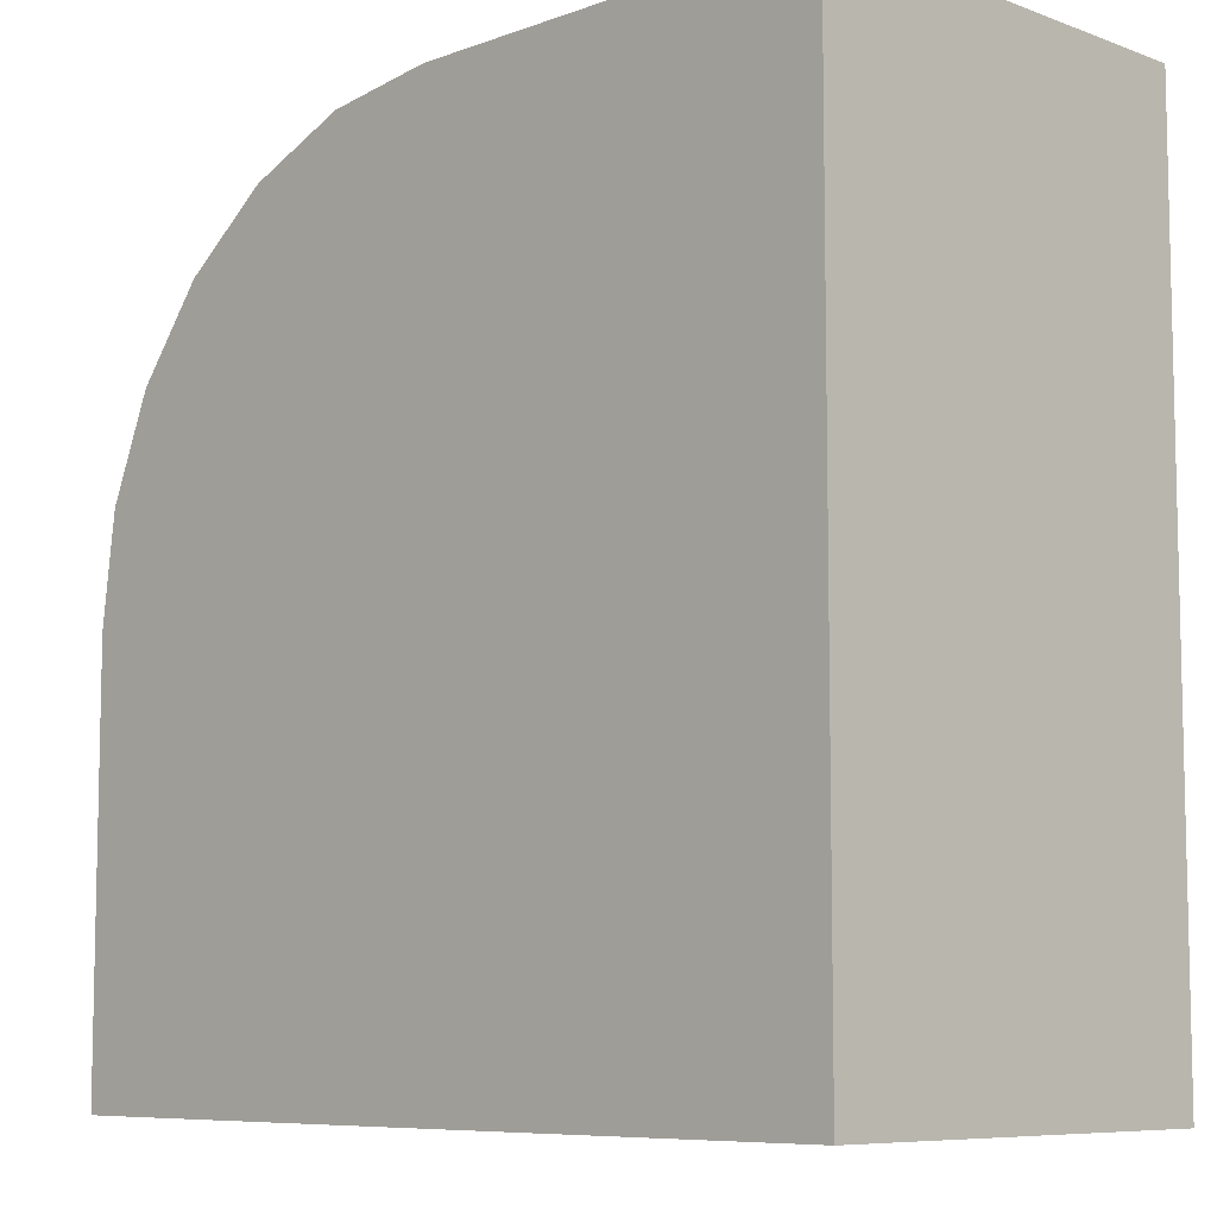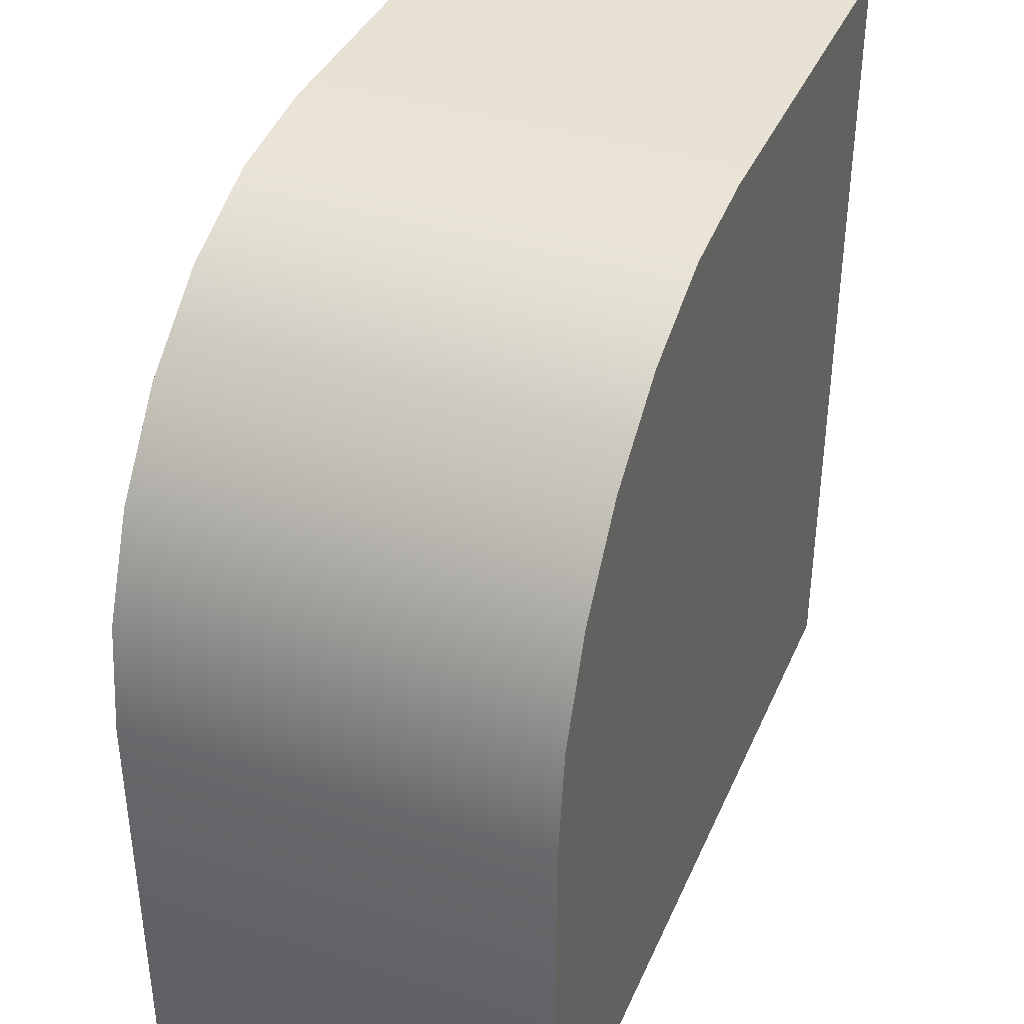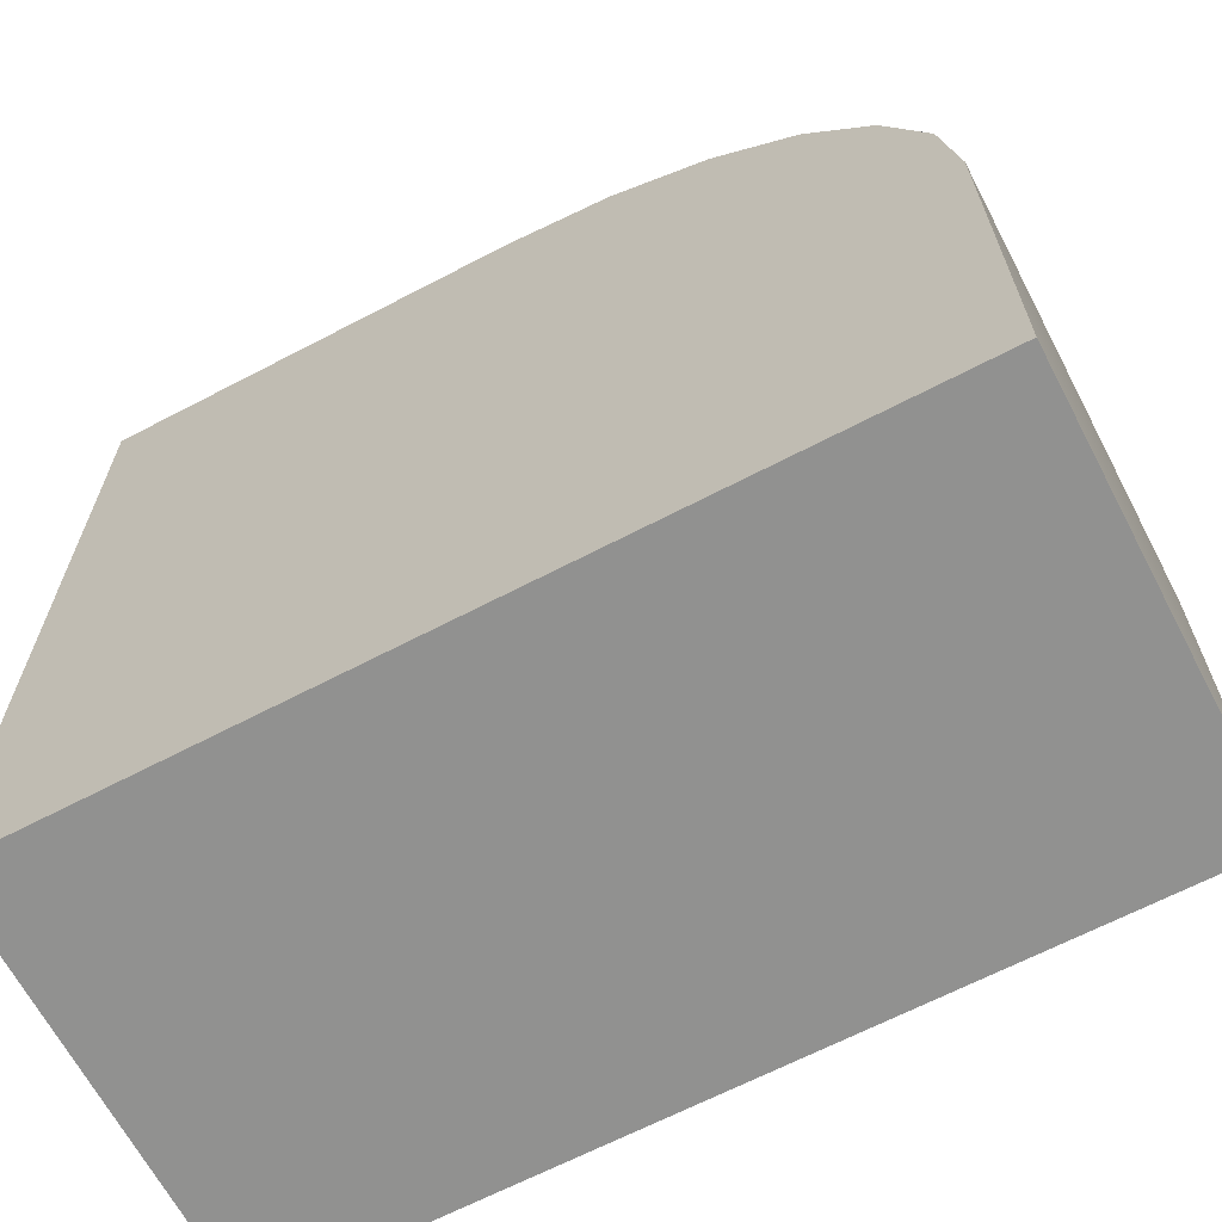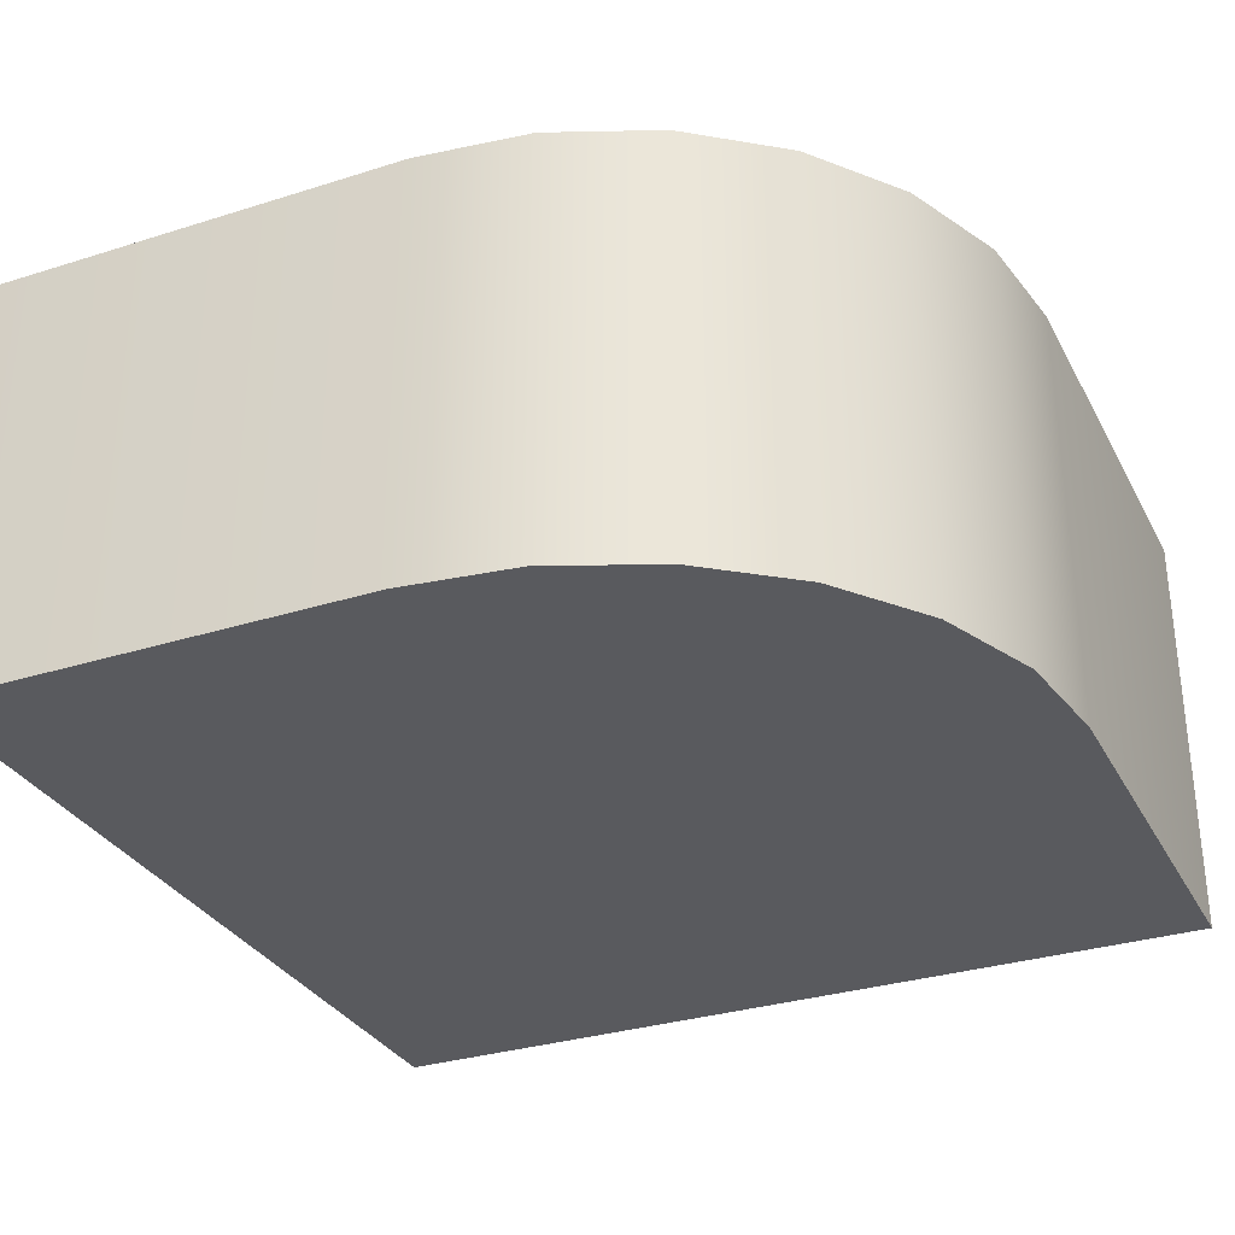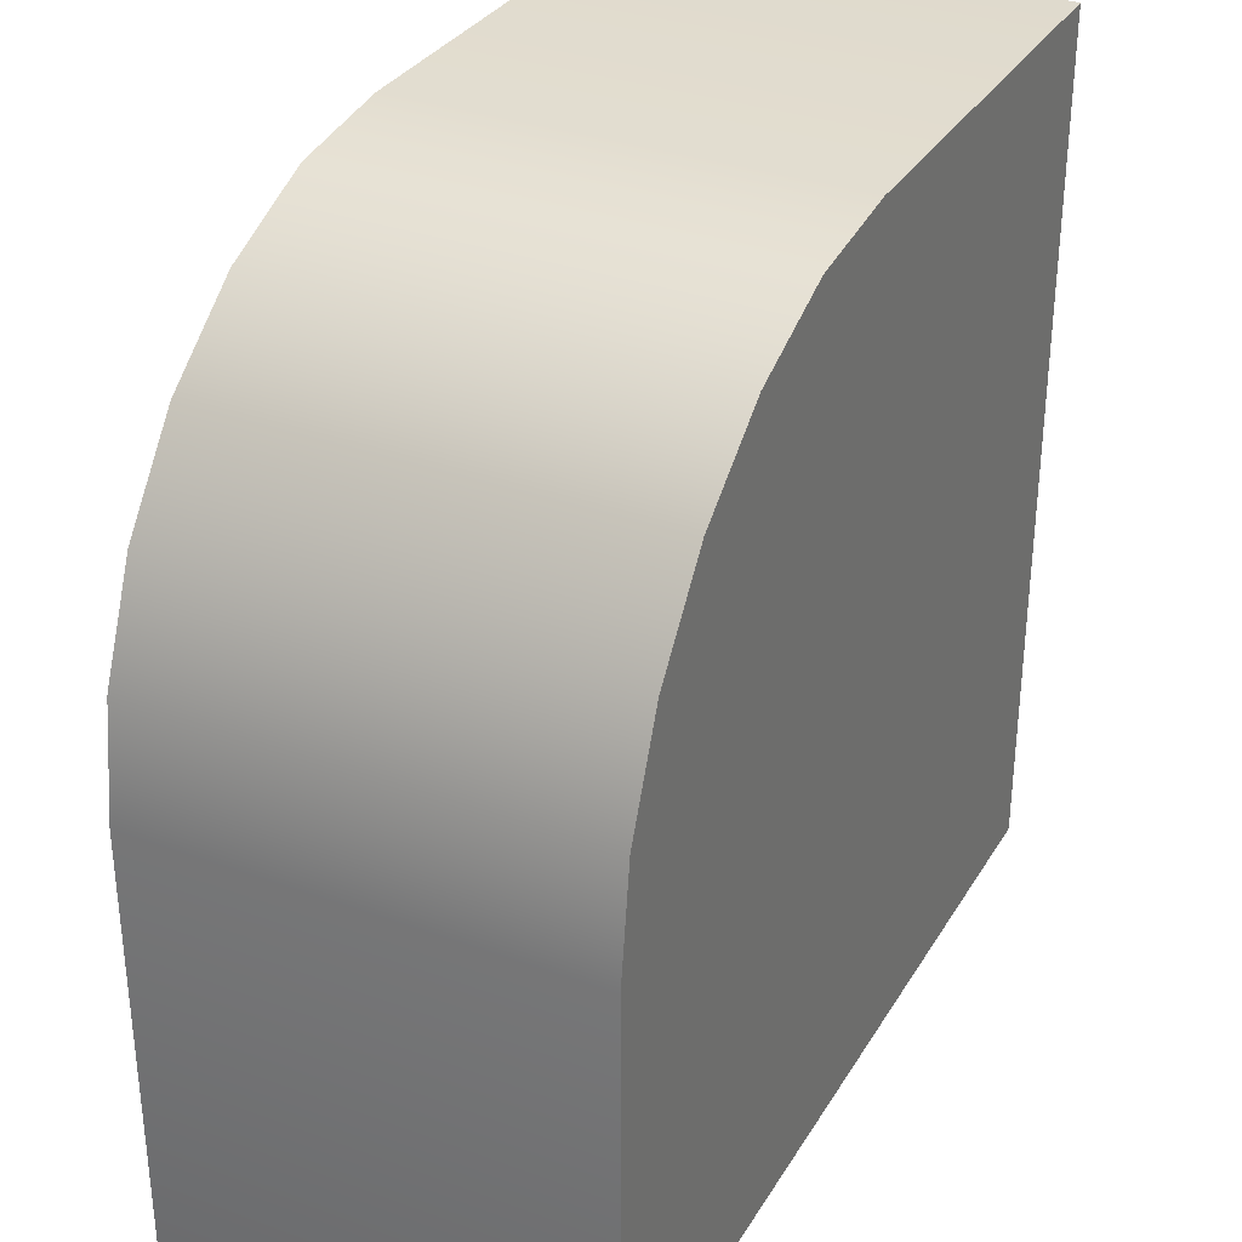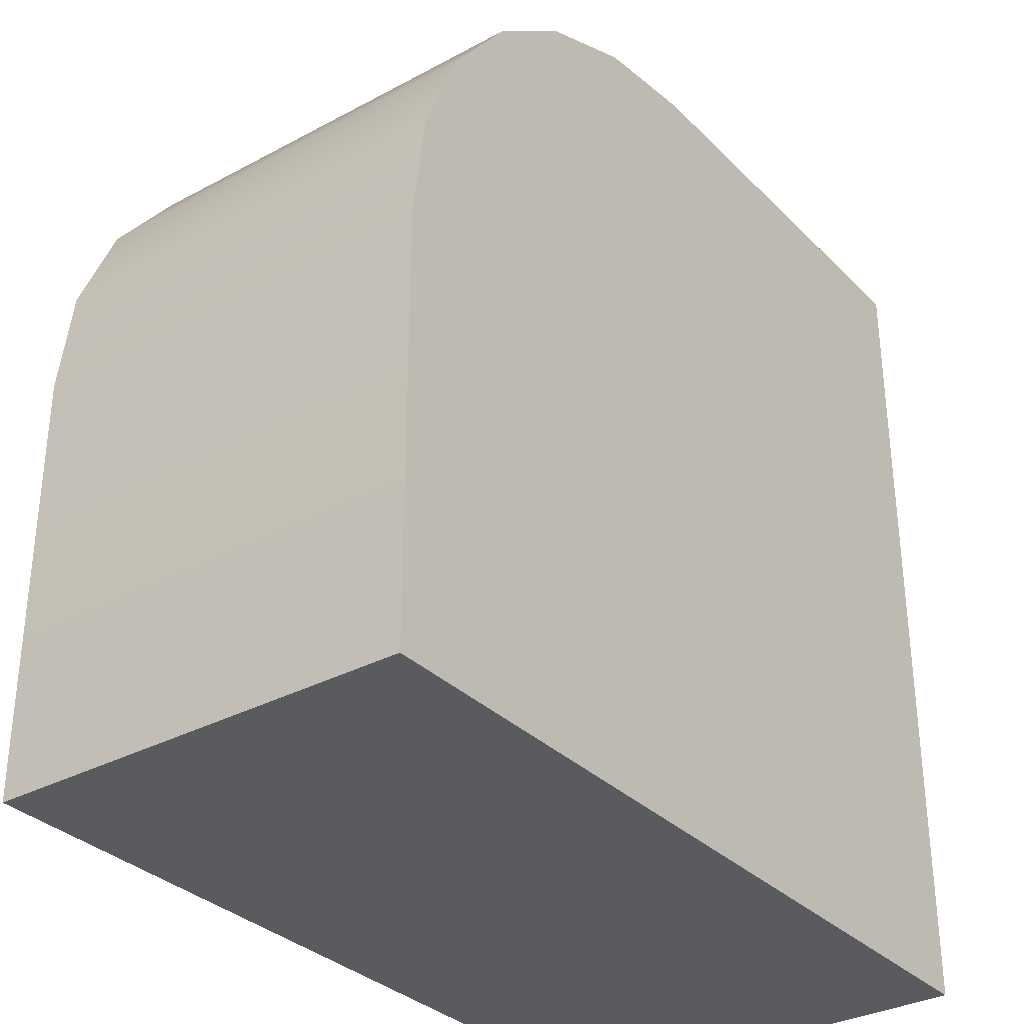
<metadata>
{"format":"obj","ext":"obj","renderer":"f3d","projection":"perspective","resolution":1024,"background":"white","views":[{"elev":-7.9,"azim":44.9,"up":"+Z"},{"elev":38.4,"azim":-68.1,"up":"+Z"},{"elev":-65.9,"azim":-152.3,"up":"+Z"},{"elev":-31.5,"azim":-65.9,"up":"+Y"},{"elev":32.7,"azim":-63.4,"up":"+Z"},{"elev":-32.7,"azim":-53.3,"up":"+Z"}]}
</metadata>
<code>
o terrain_low_curved_Cube.15120
v 1 -1 -1
v 1 0 -1
v -1 -1 -1
v -1 -1 0
v 0 -1 1
v 1 -1 1
v -0.2588 -1 0.9659
v -0.5 -1 0.866
v -0.7071 -1 0.7071
v -0.866 -1 0.5
v -0.9659 -1 0.2588
v -1 0 0
v -1 0 -1
v 1 0 1
v 0 0 1
v -0.2588 0 0.9659
v -0.5 0 0.866
v -0.7071 0 0.7071
v -0.866 0 0.5
v -0.9659 0 0.2588
f 2 14 6 1
f 15 5 6 14
f 12 13 3 4
f 13 2 1 3
f 5 15 16 7
f 7 16 17 8
f 8 17 18 9
f 9 18 19 10
f 10 19 20 11
f 11 20 12 4
f 1 4 3
f 1 6 5
f 1 5 7
f 1 7 8
f 1 8 9
f 1 9 10
f 1 10 11
f 1 11 4
f 2 13 12
f 2 15 14
f 2 17 16
f 2 18 17
f 2 19 18
f 2 20 19
f 2 12 20
f 2 16 15

</code>
